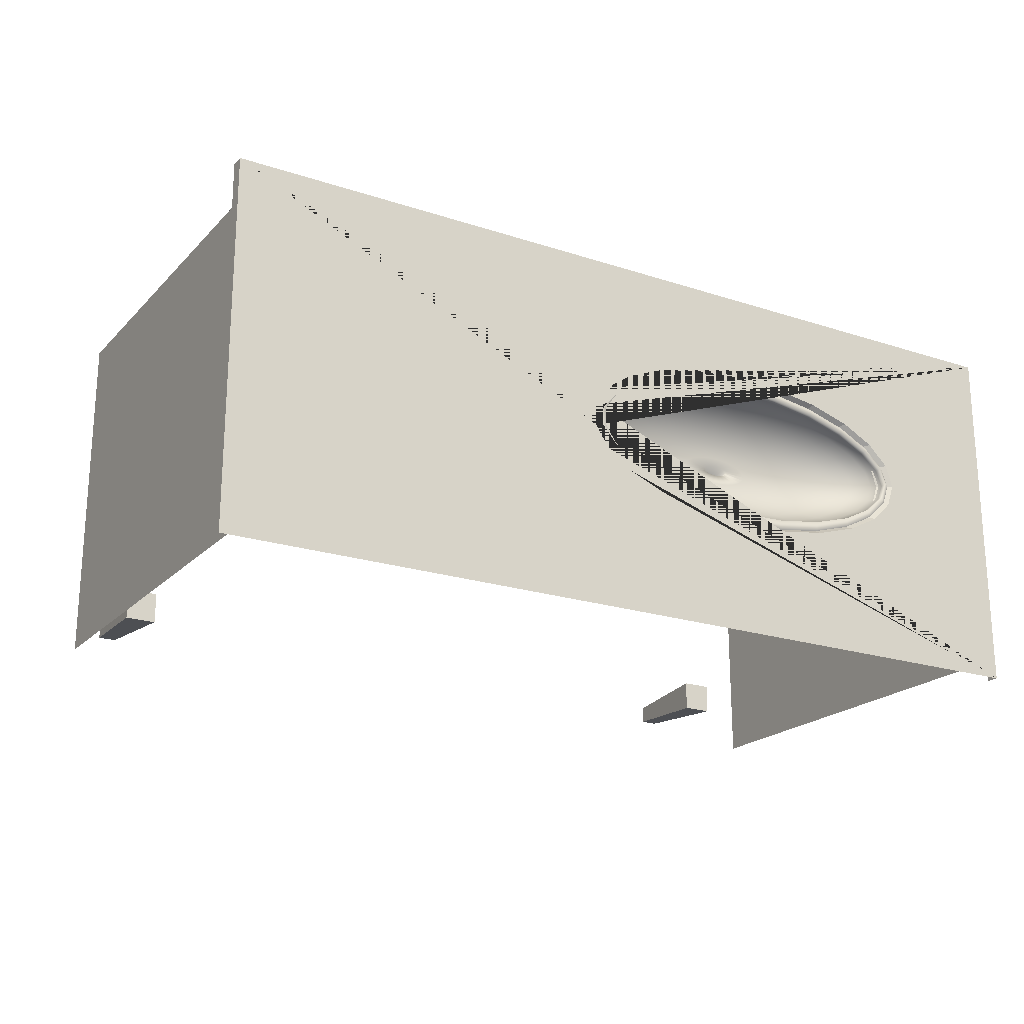
<metadata>
{"format":"obj","ext":"obj","renderer":"f3d","projection":"perspective","resolution":1024,"background":"white","views":[{"elev":-20.7,"azim":149.4,"up":"+Z"}]}
</metadata>
<code>
o Pia_Cube.025
v 6.003 -1.183 -2.014
v 6.252 -1.183 -2.014
v 6.003 -1.183 -2.038
v 6.252 -1.183 -2.038
v 6.003 -1.207 -2.014
v 6.252 -1.207 -2.014
v 6.003 -1.207 -2.038
v 6.252 -1.207 -2.038
v 6.052 -1.188 -2.025
v 6.066 -1.188 -2.025
v 6.052 -1.188 -2.076
v 6.066 -1.188 -2.076
v 6.052 -1.202 -2.025
v 6.066 -1.202 -2.025
v 6.052 -1.202 -2.076
v 6.066 -1.202 -2.076
v 6.189 -1.188 -2.025
v 6.202 -1.188 -2.025
v 6.189 -1.188 -2.076
v 6.202 -1.188 -2.076
v 6.189 -1.202 -2.025
v 6.202 -1.202 -2.025
v 6.189 -1.202 -2.076
v 6.202 -1.202 -2.076
v 6.003 -0.7946 -2.014
v 6.252 -0.7946 -2.014
v 6.003 -0.7946 -2.038
v 6.252 -0.7946 -2.038
v 6.003 -0.8188 -2.014
v 6.252 -0.8188 -2.014
v 6.003 -0.8188 -2.038
v 6.252 -0.8188 -2.038
v 6.052 -0.7998 -2.025
v 6.066 -0.7998 -2.025
v 6.052 -0.7998 -2.076
v 6.066 -0.7998 -2.076
v 6.052 -0.8136 -2.025
v 6.066 -0.8136 -2.025
v 6.052 -0.8136 -2.076
v 6.066 -0.8136 -2.076
v 6.189 -0.7998 -2.025
v 6.202 -0.7998 -2.025
v 6.189 -0.7998 -2.076
v 6.202 -0.7998 -2.076
v 6.189 -0.8136 -2.025
v 6.202 -0.8136 -2.025
v 6.189 -0.8136 -2.076
v 6.202 -0.8136 -2.076
v 6.003 -0.9904 -2.014
v 6.252 -0.9904 -2.014
v 6.003 -0.9904 -2.038
v 6.252 -0.9904 -2.038
v 6.003 -1.015 -2.014
v 6.252 -1.015 -2.014
v 6.003 -1.015 -2.038
v 6.252 -1.015 -2.038
v 6.052 -0.9956 -2.025
v 6.066 -0.9956 -2.025
v 6.052 -0.9956 -2.076
v 6.066 -0.9956 -2.076
v 6.052 -1.009 -2.025
v 6.066 -1.009 -2.025
v 6.052 -1.009 -2.076
v 6.066 -1.009 -2.076
v 6.189 -0.9956 -2.025
v 6.202 -0.9956 -2.025
v 6.189 -0.9956 -2.076
v 6.202 -0.9956 -2.076
v 6.189 -1.009 -2.025
v 6.202 -1.009 -2.025
v 6.189 -1.009 -2.076
v 6.202 -1.009 -2.076
v 5.83 -1.127 -2.014
v 5.83 -0.8781 -2.014
v 5.83 -1.127 -2.038
v 5.83 -0.8781 -2.038
v 5.855 -1.127 -2.014
v 5.855 -0.8781 -2.014
v 5.855 -1.127 -2.038
v 5.855 -0.8781 -2.038
v 5.836 -1.078 -2.025
v 5.836 -1.064 -2.025
v 5.836 -1.078 -2.076
v 5.836 -1.064 -2.076
v 5.849 -1.078 -2.025
v 5.849 -1.064 -2.025
v 5.849 -1.078 -2.076
v 5.849 -1.064 -2.076
v 5.836 -0.9412 -2.025
v 5.836 -0.9273 -2.025
v 5.836 -0.9412 -2.076
v 5.836 -0.9273 -2.076
v 5.849 -0.9412 -2.025
v 5.849 -0.9273 -2.025
v 5.849 -0.9412 -2.076
v 5.849 -0.9273 -2.076
v 5.375 -1.127 -2.014
v 5.375 -0.8781 -2.014
v 5.375 -1.127 -2.038
v 5.375 -0.8781 -2.038
v 5.399 -1.127 -2.014
v 5.399 -0.8781 -2.014
v 5.399 -1.127 -2.038
v 5.399 -0.8781 -2.038
v 5.38 -1.078 -2.025
v 5.38 -1.064 -2.025
v 5.38 -1.078 -2.076
v 5.38 -1.064 -2.076
v 5.394 -1.078 -2.025
v 5.394 -1.064 -2.025
v 5.394 -1.078 -2.076
v 5.394 -1.064 -2.076
v 5.38 -0.9412 -2.025
v 5.38 -0.9273 -2.025
v 5.38 -0.9412 -2.076
v 5.38 -0.9273 -2.076
v 5.394 -0.9412 -2.025
v 5.394 -0.9273 -2.025
v 5.394 -0.9412 -2.076
v 5.394 -0.9273 -2.076
v 5.938 -1.283 -2.04
v 5.938 -1.117 -2.04
v 5.938 -1.283 -2.061
v 5.938 -1.117 -2.061
v 6.329 -1.283 -2.04
v 6.329 -1.117 -2.04
v 6.329 -1.283 -2.061
v 6.329 -1.117 -2.061
v 5.938 -1.084 -2.04
v 5.938 -0.9192 -2.04
v 5.938 -1.084 -2.061
v 5.938 -0.9192 -2.061
v 6.329 -1.084 -2.04
v 6.329 -0.9192 -2.04
v 6.329 -1.084 -2.061
v 6.329 -0.9192 -2.061
v 5.938 -0.8862 -2.04
v 5.938 -0.721 -2.04
v 5.938 -0.8862 -2.061
v 5.938 -0.721 -2.061
v 6.329 -0.8862 -2.04
v 6.329 -0.721 -2.04
v 6.329 -0.8862 -2.061
v 6.329 -0.721 -2.061
v 5.476 -1.288 -2.04
v 5.476 -0.7189 -2.04
v 5.476 -1.288 -2.061
v 5.476 -0.7189 -2.061
v 5.868 -1.288 -2.04
v 5.868 -0.7189 -2.04
v 5.868 -1.288 -2.061
v 5.868 -0.7189 -2.061
v 5.015 -1.288 -2.04
v 5.015 -0.7189 -2.04
v 5.015 -1.288 -2.061
v 5.015 -0.7189 -2.061
v 5.407 -1.288 -2.04
v 5.407 -0.7189 -2.04
v 5.407 -1.288 -2.061
v 5.407 -0.7189 -2.061
v 6.275 -1.499 -2.117
v 6.263 -1.308 -2.105
v 6.275 -1.499 -2.149
v 6.263 -1.308 -2.161
v 6.307 -1.499 -2.117
v 6.319 -1.308 -2.105
v 6.307 -1.499 -2.149
v 6.319 -1.308 -2.161
v 4.969 -1.499 -2.566
v 4.957 -1.308 -2.554
v 4.969 -1.499 -2.599
v 4.957 -1.308 -2.611
v 5.001 -1.499 -2.566
v 5.013 -1.308 -2.554
v 5.001 -1.499 -2.599
v 5.013 -1.308 -2.611
v 6.275 -1.499 -2.566
v 6.263 -1.308 -2.554
v 6.275 -1.499 -2.599
v 6.263 -1.308 -2.611
v 6.307 -1.499 -2.566
v 6.319 -1.308 -2.554
v 6.307 -1.499 -2.599
v 6.319 -1.308 -2.611
v 4.969 -1.499 -2.117
v 4.957 -1.308 -2.105
v 4.969 -1.499 -2.149
v 4.957 -1.308 -2.161
v 5.001 -1.499 -2.117
v 5.013 -1.308 -2.105
v 5.001 -1.499 -2.149
v 5.013 -1.308 -2.161
v 5.062 -0.5628 -2.351
v 5.075 -0.5628 -2.311
v 5.112 -0.5628 -2.274
v 5.171 -0.5628 -2.243
v 5.248 -0.5628 -2.22
v 5.336 -0.5628 -2.207
v 5.43 -0.5628 -2.204
v 5.521 -0.5628 -2.212
v 5.605 -0.5628 -2.23
v 5.673 -0.5628 -2.258
v 5.722 -0.5628 -2.292
v 5.747 -0.5628 -2.331
v 5.747 -0.5628 -2.371
v 5.722 -0.5628 -2.409
v 5.673 -0.5628 -2.444
v 5.605 -0.5628 -2.471
v 5.521 -0.5628 -2.489
v 5.43 -0.5628 -2.498
v 5.336 -0.5628 -2.495
v 5.248 -0.5628 -2.481
v 5.171 -0.5628 -2.458
v 5.112 -0.5628 -2.427
v 5.075 -0.5628 -2.39
v 5.081 -0.549 -2.351
v 5.092 -0.5501 -2.321
v 5.125 -0.5522 -2.291
v 5.18 -0.554 -2.263
v 5.253 -0.5552 -2.242
v 5.338 -0.5557 -2.229
v 5.429 -0.5559 -2.227
v 5.518 -0.5555 -2.234
v 5.598 -0.5547 -2.252
v 5.662 -0.5532 -2.277
v 5.706 -0.5511 -2.306
v 5.728 -0.5493 -2.336
v 5.728 -0.5493 -2.366
v 5.706 -0.5511 -2.395
v 5.662 -0.5532 -2.425
v 5.598 -0.5547 -2.45
v 5.518 -0.5555 -2.467
v 5.429 -0.5559 -2.475
v 5.338 -0.5557 -2.472
v 5.253 -0.5552 -2.46
v 5.18 -0.554 -2.438
v 5.125 -0.5522 -2.41
v 5.092 -0.5501 -2.38
v 5.104 -0.5672 -2.379
v 5.093 -0.5662 -2.351
v 5.136 -0.5693 -2.408
v 5.122 -0.589 -2.351
v 5.132 -0.5898 -2.377
v 5.104 -0.5672 -2.322
v 5.189 -0.5711 -2.435
v 5.162 -0.5915 -2.403
v 5.163 -0.6102 -2.351
v 5.172 -0.6107 -2.374
v 5.132 -0.5898 -2.324
v 5.136 -0.5693 -2.293
v 5.259 -0.5724 -2.455
v 5.21 -0.5933 -2.427
v 5.198 -0.6119 -2.396
v 5.214 -0.6281 -2.351
v 5.221 -0.6284 -2.369
v 5.172 -0.6107 -2.327
v 5.162 -0.5915 -2.298
v 5.189 -0.5711 -2.267
v 5.341 -0.573 -2.467
v 5.274 -0.5946 -2.445
v 5.239 -0.6132 -2.416
v 5.242 -0.6291 -2.387
v 5.274 -0.6417 -2.351
v 5.279 -0.6418 -2.364
v 5.221 -0.6284 -2.332
v 5.198 -0.6119 -2.305
v 5.21 -0.5933 -2.275
v 5.259 -0.5724 -2.246
v 5.428 -0.5731 -2.47
v 5.347 -0.5953 -2.456
v 5.293 -0.6143 -2.431
v 5.275 -0.6299 -2.402
v 5.293 -0.6421 -2.376
v 5.339 -0.6501 -2.351
v 5.341 -0.6501 -2.357
v 5.279 -0.6418 -2.338
v 5.242 -0.6291 -2.314
v 5.239 -0.6132 -2.285
v 5.274 -0.5946 -2.256
v 5.341 -0.573 -2.234
v 5.513 -0.5727 -2.462
v 5.426 -0.5955 -2.458
v 5.356 -0.6149 -2.44
v 5.317 -0.6306 -2.414
v 5.315 -0.6425 -2.386
v 5.348 -0.6502 -2.364
v 5.341 -0.6501 -2.344
v 5.293 -0.6421 -2.325
v 5.275 -0.6299 -2.299
v 5.293 -0.6143 -2.27
v 5.347 -0.5953 -2.246
v 5.428 -0.5731 -2.232
v 5.59 -0.5718 -2.446
v 5.503 -0.595 -2.451
v 5.423 -0.6151 -2.442
v 5.367 -0.631 -2.421
v 5.345 -0.6428 -2.394
v 5.36 -0.6503 -2.369
v 5.348 -0.6502 -2.338
v 5.315 -0.6425 -2.315
v 5.317 -0.6306 -2.287
v 5.356 -0.6149 -2.261
v 5.426 -0.5955 -2.244
v 5.513 -0.5727 -2.239
v 5.653 -0.5703 -2.422
v 5.572 -0.594 -2.437
v 5.488 -0.6147 -2.436
v 5.419 -0.6311 -2.422
v 5.379 -0.643 -2.399
v 5.375 -0.6504 -2.373
v 5.36 -0.6503 -2.333
v 5.345 -0.6428 -2.307
v 5.367 -0.631 -2.281
v 5.423 -0.6151 -2.26
v 5.503 -0.595 -2.25
v 5.59 -0.5718 -2.256
v 5.695 -0.5682 -2.394
v 5.629 -0.5925 -2.416
v 5.547 -0.6138 -2.424
v 5.471 -0.6309 -2.418
v 5.415 -0.6431 -2.4
v 5.392 -0.6504 -2.375
v 5.375 -0.6504 -2.328
v 5.379 -0.643 -2.302
v 5.419 -0.6311 -2.279
v 5.488 -0.6147 -2.265
v 5.572 -0.594 -2.265
v 5.653 -0.5703 -2.28
v 5.716 -0.5665 -2.365
v 5.668 -0.5906 -2.39
v 5.596 -0.6126 -2.407
v 5.517 -0.6303 -2.409
v 5.451 -0.6429 -2.397
v 5.411 -0.6504 -2.376
v 5.392 -0.6504 -2.326
v 5.415 -0.6431 -2.301
v 5.471 -0.6309 -2.283
v 5.547 -0.6138 -2.277
v 5.629 -0.5925 -2.286
v 5.695 -0.5682 -2.308
v 5.716 -0.5665 -2.337
v 5.688 -0.5892 -2.364
v 5.63 -0.6112 -2.385
v 5.555 -0.6295 -2.395
v 5.483 -0.6427 -2.391
v 5.429 -0.6504 -2.374
v 5.411 -0.6504 -2.326
v 5.451 -0.6429 -2.304
v 5.517 -0.6303 -2.293
v 5.596 -0.6126 -2.295
v 5.668 -0.5906 -2.311
v 5.688 -0.5892 -2.337
v 5.647 -0.6103 -2.362
v 5.582 -0.6287 -2.378
v 5.509 -0.6423 -2.381
v 5.445 -0.6503 -2.371
v 5.429 -0.6504 -2.327
v 5.483 -0.6427 -2.311
v 5.555 -0.6295 -2.306
v 5.63 -0.6112 -2.316
v 5.647 -0.6103 -2.339
v 5.596 -0.6282 -2.36
v 5.528 -0.6419 -2.37
v 5.459 -0.6502 -2.366
v 5.445 -0.6503 -2.33
v 5.509 -0.6423 -2.32
v 5.582 -0.6287 -2.323
v 5.596 -0.6282 -2.341
v 5.537 -0.6417 -2.357
v 5.468 -0.6501 -2.36
v 5.459 -0.6502 -2.335
v 5.528 -0.6419 -2.331
v 5.537 -0.6417 -2.344
v 5.473 -0.6501 -2.354
v 5.468 -0.6501 -2.341
v 5.473 -0.6501 -2.347
v 6.406 -1.335 -2.065
v 6.406 -0.5666 -2.065
v 4.869 -0.5666 -2.065
v 4.869 -1.335 -2.065
v 4.869 -1.335 -2.68
v 6.406 -1.335 -2.68
v 6.406 -0.5666 -2.68
v 6.444 -0.5666 -2.065
v 4.83 -0.5666 -2.065
v 4.869 -0.5666 -2.68
v 6.444 -0.5666 -2.68
v 4.83 -0.5666 -2.68
v 4.83 -0.5399 -2.703
v 4.83 -0.5399 -2.042
v 5.062 -0.5399 -2.351
v 5.075 -0.5399 -2.39
v 5.112 -0.5399 -2.427
v 5.171 -0.5399 -2.458
v 5.248 -0.5399 -2.481
v 5.336 -0.5399 -2.495
v 5.43 -0.5399 -2.497
v 5.521 -0.5399 -2.489
v 5.604 -0.5399 -2.471
v 5.673 -0.5399 -2.444
v 5.721 -0.5399 -2.409
v 5.747 -0.5399 -2.371
v 6.444 -0.5399 -2.042
v 6.444 -0.5399 -2.703
v 5.747 -0.5399 -2.331
v 5.721 -0.5399 -2.292
v 5.673 -0.5399 -2.258
v 5.604 -0.5399 -2.231
v 5.521 -0.5399 -2.212
v 5.43 -0.5399 -2.204
v 5.336 -0.5399 -2.207
v 5.248 -0.5399 -2.22
v 5.171 -0.5399 -2.243
v 5.112 -0.5399 -2.274
v 5.075 -0.5399 -2.311
v 4.83 -0.5636 -2.703
v 4.83 -0.5636 -2.042
v 6.444 -0.5636 -2.042
v 6.444 -0.5636 -2.703
v 5.062 -0.551 -2.351
v 5.075 -0.551 -2.311
v 5.112 -0.551 -2.274
v 5.171 -0.551 -2.243
v 5.248 -0.551 -2.22
v 5.336 -0.551 -2.207
v 5.43 -0.551 -2.204
v 5.521 -0.551 -2.212
v 5.605 -0.551 -2.23
v 5.673 -0.551 -2.258
v 5.722 -0.551 -2.292
v 5.747 -0.551 -2.331
v 5.747 -0.551 -2.371
v 5.722 -0.551 -2.409
v 5.673 -0.551 -2.444
v 5.605 -0.551 -2.471
v 5.521 -0.551 -2.489
v 5.43 -0.551 -2.498
v 5.171 -0.551 -2.458
v 5.112 -0.551 -2.427
v 5.075 -0.551 -2.39
v 5.248 -0.551 -2.481
v 5.336 -0.551 -2.495
v 5.081 -0.5372 -2.351
v 5.092 -0.5382 -2.321
v 5.125 -0.5404 -2.291
v 5.18 -0.5422 -2.263
v 5.253 -0.5434 -2.242
v 5.338 -0.5439 -2.229
v 5.429 -0.544 -2.227
v 5.518 -0.5437 -2.234
v 5.598 -0.5429 -2.252
v 5.662 -0.5414 -2.277
v 5.706 -0.5393 -2.306
v 5.728 -0.5375 -2.336
v 5.728 -0.5375 -2.366
v 5.706 -0.5393 -2.395
v 5.662 -0.5414 -2.425
v 5.598 -0.5429 -2.45
v 5.518 -0.5437 -2.467
v 5.429 -0.544 -2.475
v 5.18 -0.5422 -2.438
v 5.125 -0.5404 -2.41
v 5.092 -0.5382 -2.38
v 5.253 -0.5434 -2.46
v 5.338 -0.5439 -2.472
v 5.383 -0.6503 -2.353
v 5.382 -0.6503 -2.351
v 5.385 -0.6503 -2.355
v 5.383 -0.6503 -2.348
v 5.39 -0.6503 -2.357
v 5.385 -0.6503 -2.346
v 5.395 -0.6504 -2.359
v 5.39 -0.6503 -2.344
v 5.401 -0.6504 -2.36
v 5.395 -0.6504 -2.343
v 5.408 -0.6504 -2.36
v 5.414 -0.6504 -2.359
v 5.401 -0.6504 -2.342
v 5.408 -0.6504 -2.342
v 5.42 -0.6503 -2.358
v 5.414 -0.6504 -2.342
v 5.42 -0.6503 -2.343
v 5.428 -0.6503 -2.354
v 5.425 -0.6503 -2.356
v 5.425 -0.6503 -2.345
v 5.43 -0.6503 -2.352
v 5.428 -0.6503 -2.347
v 5.43 -0.6503 -2.35
v 5.397 -0.6791 -2.376
v 5.397 -0.6791 -2.375
v 5.398 -0.6791 -2.377
v 5.397 -0.6791 -2.374
v 5.4 -0.6791 -2.378
v 5.398 -0.6791 -2.373
v 5.402 -0.6791 -2.378
v 5.4 -0.6791 -2.373
v 5.404 -0.6791 -2.378
v 5.402 -0.6791 -2.372
v 5.407 -0.6791 -2.379
v 5.409 -0.6791 -2.378
v 5.404 -0.6791 -2.372
v 5.407 -0.6791 -2.372
v 5.412 -0.6791 -2.378
v 5.409 -0.6791 -2.372
v 5.412 -0.6791 -2.372
v 5.415 -0.6791 -2.376
v 5.413 -0.6791 -2.377
v 5.413 -0.6791 -2.373
v 5.415 -0.6791 -2.375
v 5.415 -0.6791 -2.374
v 5.415 -0.6791 -2.375
v 5.093 -0.5681 -2.359
v 5.105 -0.5681 -2.395
v 5.138 -0.5681 -2.428
v 5.192 -0.5681 -2.457
v 5.261 -0.5681 -2.477
v 5.341 -0.5681 -2.49
v 5.426 -0.5681 -2.492
v 5.509 -0.5681 -2.485
v 5.585 -0.5681 -2.468
v 5.647 -0.5681 -2.443
v 5.691 -0.5681 -2.412
v 5.714 -0.5681 -2.377
v 5.089 -0.5563 -2.351
v 5.1 -0.5563 -2.387
v 5.135 -0.5563 -2.421
v 5.189 -0.5563 -2.45
v 5.26 -0.5563 -2.471
v 5.342 -0.5563 -2.484
v 5.428 -0.5563 -2.486
v 5.513 -0.5563 -2.479
v 5.589 -0.5563 -2.462
v 5.653 -0.5563 -2.436
v 5.697 -0.5563 -2.405
v 5.721 -0.5563 -2.369
v 5.721 -0.5563 -2.332
v 5.697 -0.5563 -2.297
v 5.653 -0.5563 -2.265
v 5.589 -0.5563 -2.24
v 5.513 -0.5563 -2.223
v 5.428 -0.5563 -2.215
v 5.342 -0.5563 -2.218
v 5.26 -0.5563 -2.23
v 5.189 -0.5563 -2.251
v 5.135 -0.5563 -2.28
v 5.1 -0.5563 -2.314
f 10 12 11 9
f 16 14 13 15
f 9 11 15 13
f 14 16 12 10
f 18 20 19 17
f 24 22 21 23
f 17 19 23 21
f 22 24 20 18
f 34 36 35 33
f 40 38 37 39
f 33 35 39 37
f 38 40 36 34
f 42 44 43 41
f 48 46 45 47
f 41 43 47 45
f 46 48 44 42
f 58 60 59 57
f 64 62 61 63
f 57 59 63 61
f 62 64 60 58
f 66 68 67 65
f 72 70 69 71
f 65 67 71 69
f 70 72 68 66
f 82 84 83 81
f 88 86 85 87
f 81 83 87 85
f 86 88 84 82
f 90 92 91 89
f 96 94 93 95
f 89 91 95 93
f 94 96 92 90
f 106 108 107 105
f 112 110 109 111
f 105 107 111 109
f 110 112 108 106
f 114 116 115 113
f 120 118 117 119
f 113 115 119 117
f 118 120 116 114
f 122 124 123 121
f 128 126 125 127
f 126 122 121 125
f 126 128 124 122
f 130 132 131 129
f 136 134 133 135
f 134 130 129 133
f 129 131 135 133
f 134 136 132 130
f 138 140 139 137
f 144 142 141 143
f 142 138 137 141
f 137 139 143 141
f 142 144 140 138
f 146 148 147 145
f 152 150 149 151
f 150 146 145 149
f 150 152 148 146
f 154 156 155 153
f 160 158 157 159
f 158 154 153 157
f 158 160 156 154
f 162 164 163 161
f 164 168 167 163
f 168 166 165 167
f 166 162 161 165
f 161 163 167 165
f 166 168 164 162
f 170 172 171 169
f 172 176 175 171
f 176 174 173 175
f 174 170 169 173
f 169 171 175 173
f 174 176 172 170
f 178 180 179 177
f 180 184 183 179
f 184 182 181 183
f 182 178 177 181
f 177 179 183 181
f 182 184 180 178
f 186 188 187 185
f 188 192 191 187
f 192 190 189 191
f 190 186 185 189
f 185 187 191 189
f 190 192 188 186
f 193 194 421 420
f 207 208 435 434
f 206 207 434 433
f 205 206 433 432
f 204 205 432 431
f 203 204 431 430
f 210 211 442 437
f 202 203 430 429
f 211 212 441 442
f 201 202 429 428
f 377 378 379 380
f 378 377 382 383
f 379 378 384 385
f 380 379 386 381
f 383 386 388 387
f 208 209 436 435
f 194 195 422 421
f 209 210 437 436
f 196 197 424 423
f 213 214 439 438
f 197 198 425 424
f 214 215 440 439
f 198 199 426 425
f 215 193 420 440
f 199 200 427 426
f 212 213 438 441
f 200 201 428 427
f 195 196 423 422
f 2 4 3 1
f 8 6 5 7
f 6 2 1 5
f 6 8 4 2
f 26 28 27 25
f 32 30 29 31
f 30 26 25 29
f 30 32 28 26
f 50 52 51 49
f 56 54 53 55
f 54 50 49 53
f 54 56 52 50
f 74 76 75 73
f 80 78 77 79
f 78 74 73 77
f 78 80 76 74
f 98 100 99 97
f 104 102 101 103
f 102 98 97 101
f 102 104 100 98
f 389 390 391 392 393 394 395 396 397 398 399 400 401 402 403 404
f 390 403 402 405 406 407 408 409 410 411 412 413 414 415 391
f 416 417 390 389
f 417 418 403 390
f 418 419 404 403
f 394 393 514 515
f 401 400 521 522
f 398 397 518 519
f 395 394 515 516
f 402 401 522 523
f 392 391 512 513
f 399 398 519 520
f 396 395 516 517
f 393 392 513 514
f 400 399 520 521
f 397 396 517 518
f 401 402 535 534
f 394 395 528 527
f 410 409 540 541
f 395 396 529 528
f 411 410 541 542
f 396 397 530 529
f 412 411 542 543
f 405 402 535 536
f 397 398 531 530
f 413 412 543 544
f 406 405 536 537
f 398 399 532 531
f 414 413 544 545
f 391 392 525 524
f 407 406 537 538
f 399 400 533 532
f 415 414 545 546
f 392 393 526 525
f 408 407 538 539
f 400 401 534 533
f 391 415 546 524
f 393 394 527 526
f 409 408 539 540
f 216 240 239 238
f 238 239 241 237
f 243 239 240 242
f 217 244 240 216
f 237 241 245 236
f 246 241 239 243
f 248 243 242 247
f 242 240 244 249
f 218 250 244 217
f 236 245 251 235
f 252 245 241 246
f 253 246 243 248
f 255 248 247 254
f 247 242 249 256
f 249 244 250 257
f 219 258 250 218
f 235 251 259 234
f 260 251 245 252
f 261 252 246 253
f 262 253 248 255
f 264 255 254 263
f 254 247 256 265
f 256 249 257 266
f 257 250 258 267
f 220 268 258 219
f 234 259 269 233
f 270 259 251 260
f 271 260 252 261
f 272 261 253 262
f 273 262 255 264
f 275 264 263 274
f 263 254 265 276
f 265 256 266 277
f 266 257 267 278
f 267 258 268 279
f 221 280 268 220
f 233 269 281 232
f 282 269 259 270
f 283 270 260 271
f 284 271 261 272
f 285 272 262 273
f 286 273 264 275
f 371 375 487 485
f 274 263 276 287
f 276 265 277 288
f 277 266 278 289
f 278 267 279 290
f 279 268 280 291
f 222 292 280 221
f 232 281 293 231
f 294 281 269 282
f 295 282 270 283
f 296 283 271 284
f 297 284 272 285
f 298 285 273 286
f 286 275 466 468
f 323 335 478 475
f 287 276 288 299
f 288 277 289 300
f 289 278 290 301
f 290 279 291 302
f 291 280 292 303
f 223 304 292 222
f 231 293 305 230
f 306 293 281 294
f 307 294 282 295
f 308 295 283 296
f 309 296 284 297
f 310 297 285 298
f 299 311 473 471
f 356 346 477 480
f 299 288 300 311
f 300 289 301 312
f 301 290 302 313
f 302 291 303 314
f 303 292 304 315
f 224 316 304 223
f 230 305 317 229
f 318 305 293 306
f 319 306 294 307
f 320 307 295 308
f 321 308 296 309
f 322 309 297 310
f 298 286 468 470
f 322 310 472 474
f 311 300 312 323
f 312 301 313 324
f 313 302 314 325
f 314 303 315 326
f 315 304 316 327
f 225 328 316 224
f 229 317 329 228
f 330 317 305 318
f 331 318 306 319
f 332 319 307 320
f 333 320 308 321
f 334 321 309 322
f 364 356 480 484
f 357 365 482 481
f 323 312 324 335
f 324 313 325 336
f 325 314 326 337
f 326 315 327 338
f 327 316 328 339
f 226 340 328 225
f 228 329 341 227
f 342 329 317 330
f 343 330 318 331
f 344 331 319 332
f 345 332 320 333
f 346 333 321 334
f 374 370 483 486
f 346 334 476 477
f 335 324 336 347
f 336 325 337 348
f 337 326 338 349
f 338 327 339 350
f 339 328 340 351
f 227 341 340 226
f 352 341 329 342
f 353 342 330 343
f 354 343 331 344
f 355 344 332 345
f 356 345 333 346
f 274 287 469 467
f 335 347 479 478
f 347 336 348 357
f 348 337 349 358
f 349 338 350 359
f 350 339 351 360
f 351 340 341 352
f 361 352 342 353
f 362 353 343 354
f 363 354 344 355
f 364 355 345 356
f 375 376 488 487
f 334 322 474 476
f 357 348 358 365
f 358 349 359 366
f 359 350 360 367
f 360 351 352 361
f 368 361 353 362
f 369 362 354 363
f 370 363 355 364
f 275 274 467 466
f 370 364 484 483
f 365 358 366 371
f 366 359 367 372
f 367 360 361 368
f 373 368 362 369
f 374 369 363 370
f 347 357 481 479
f 287 299 471 469
f 371 366 372 375
f 372 367 368 373
f 376 373 369 374
f 310 298 470 472
f 376 374 486 488
f 375 372 373 376
f 311 323 475 473
f 365 371 485 482
f 238 237 462 463
f 236 235 464 461
f 221 220 447 448
f 237 236 461 462
f 220 219 446 447
f 233 232 459 460
f 218 217 444 445
f 232 231 458 459
f 235 234 465 464
f 217 216 443 444
f 231 230 457 458
f 230 229 456 457
f 229 228 455 456
f 420 421 444 443
f 421 422 445 444
f 423 424 447 446
f 424 425 448 447
f 425 426 449 448
f 426 427 450 449
f 427 428 451 450
f 428 429 452 451
f 429 430 453 452
f 430 431 454 453
f 431 432 455 454
f 432 433 456 455
f 433 434 457 456
f 434 435 458 457
f 435 436 459 458
f 436 437 460 459
f 438 439 462 461
f 439 440 463 462
f 440 420 443 463
f 441 438 461 464
f 422 423 446 445
f 442 441 464 465
f 437 442 465 460
f 222 221 448 449
f 216 238 463 443
f 223 222 449 450
f 224 223 450 451
f 225 224 451 452
f 226 225 452 453
f 227 226 453 454
f 219 218 445 446
f 234 233 460 465
f 228 227 454 455
f 471 473 496 494
f 477 476 499 500
f 467 469 492 490
f 484 480 503 507
f 485 487 510 508
f 480 477 500 503
f 476 474 497 499
f 478 479 502 501
f 472 470 493 495
f 483 484 507 506
f 473 475 498 496
f 468 466 489 491
f 469 471 494 492
f 481 482 505 504
f 466 467 490 489
f 486 483 506 509
f 475 478 501 498
f 487 488 511 510
f 482 485 508 505
f 479 481 504 502
f 474 472 495 497
f 470 468 491 493
f 488 486 509 511

</code>
